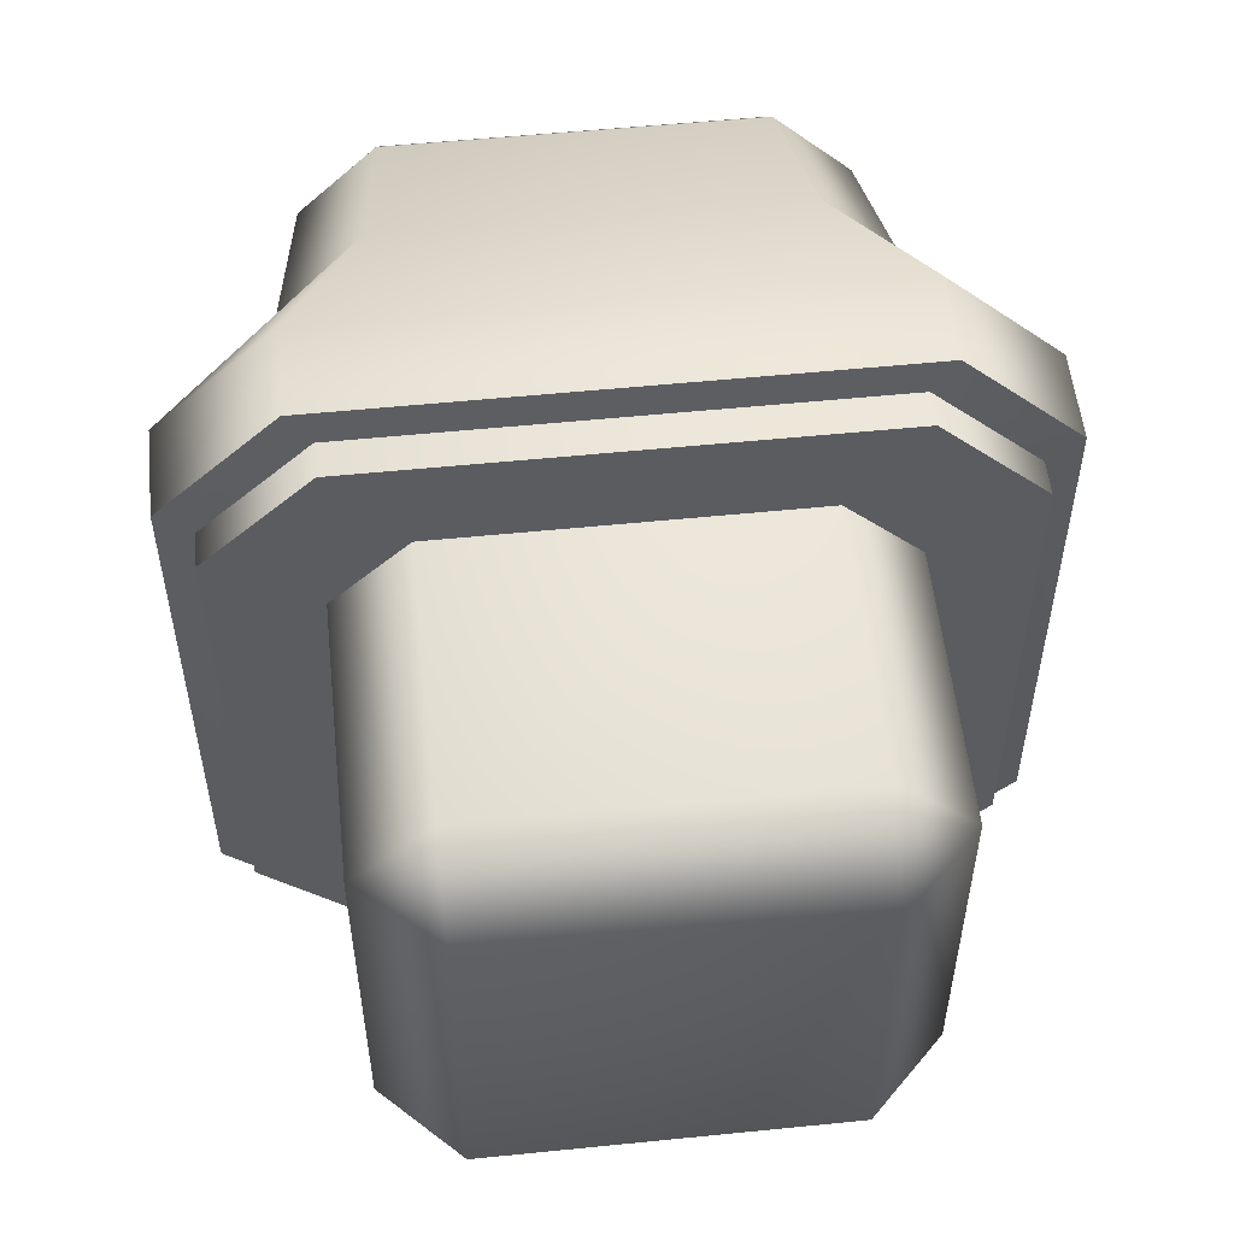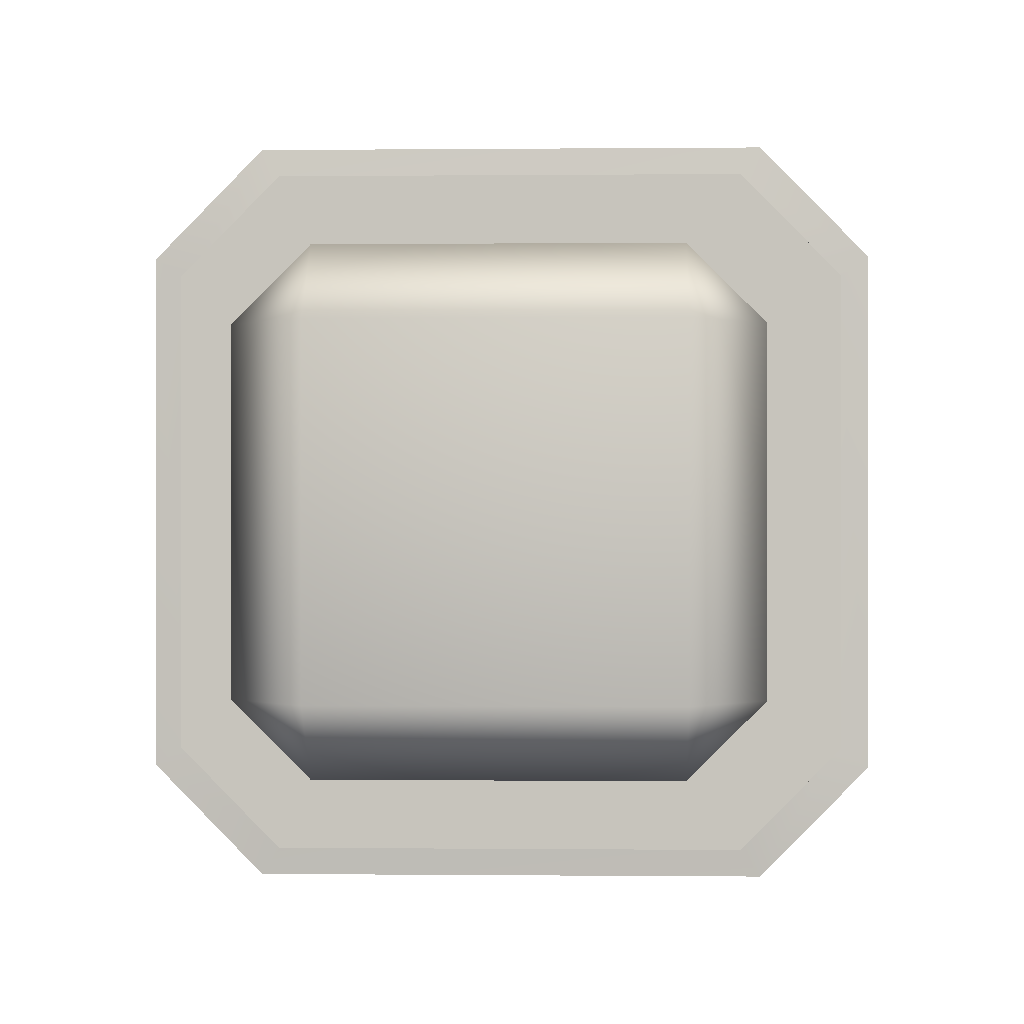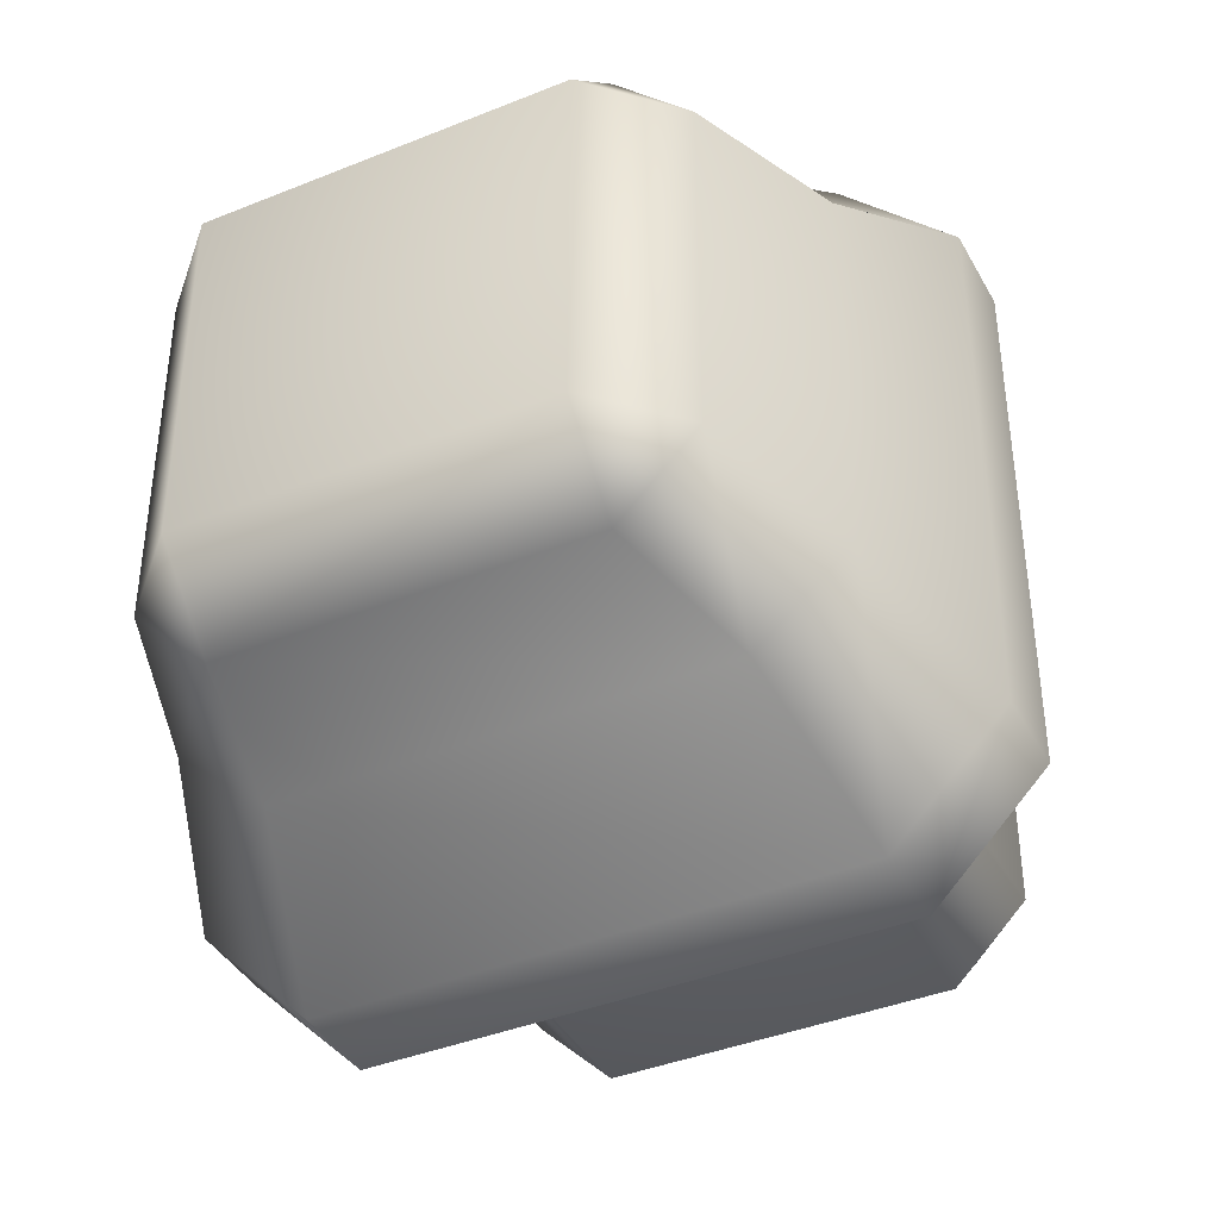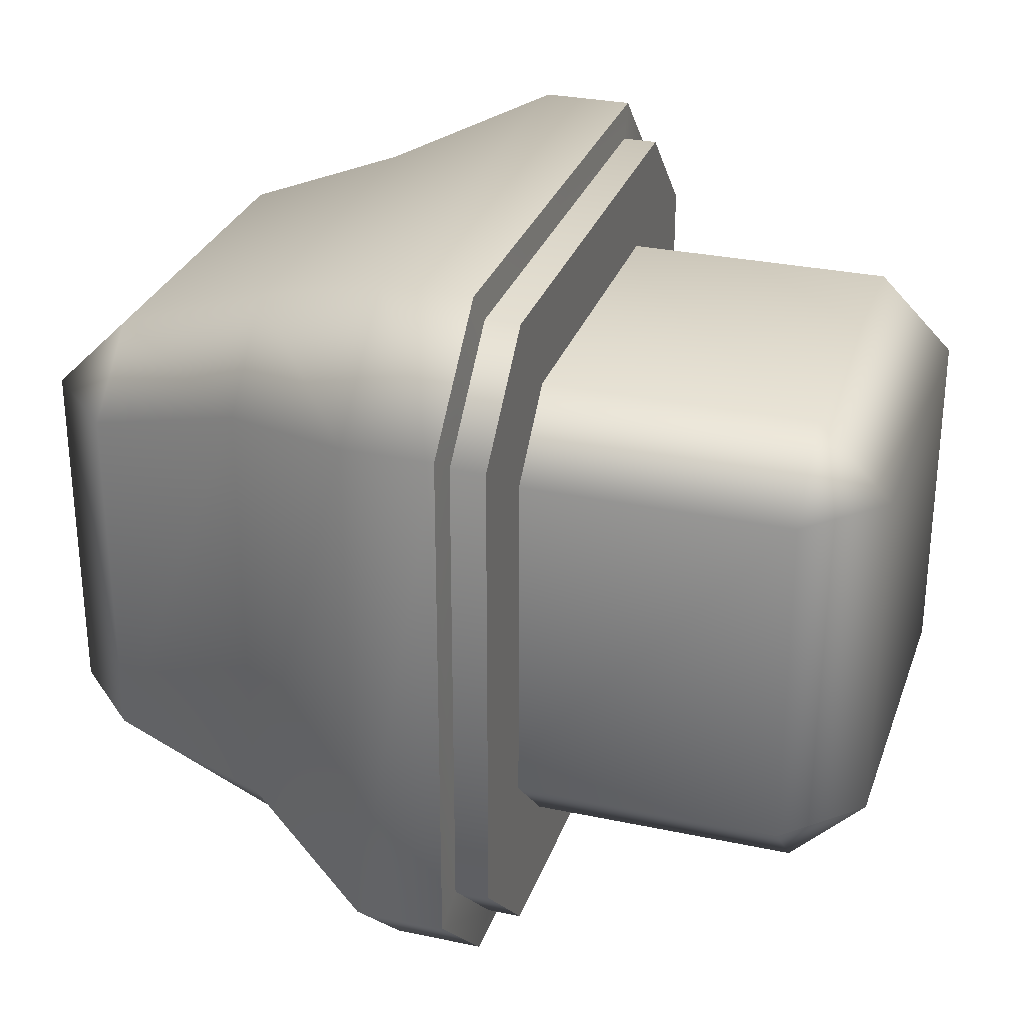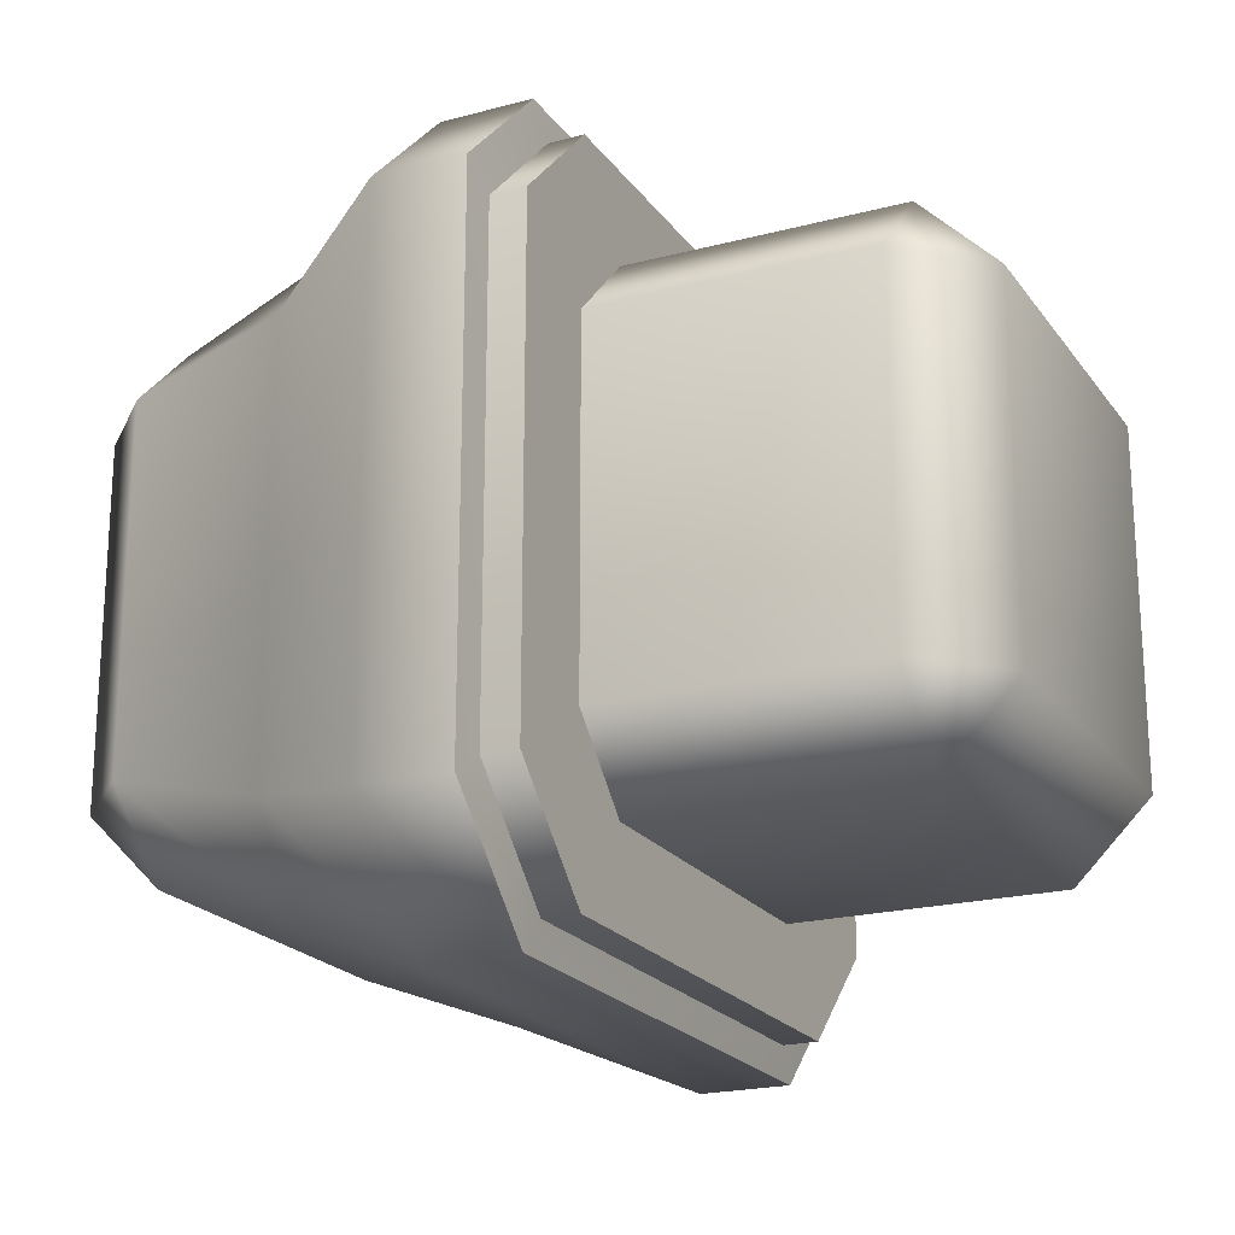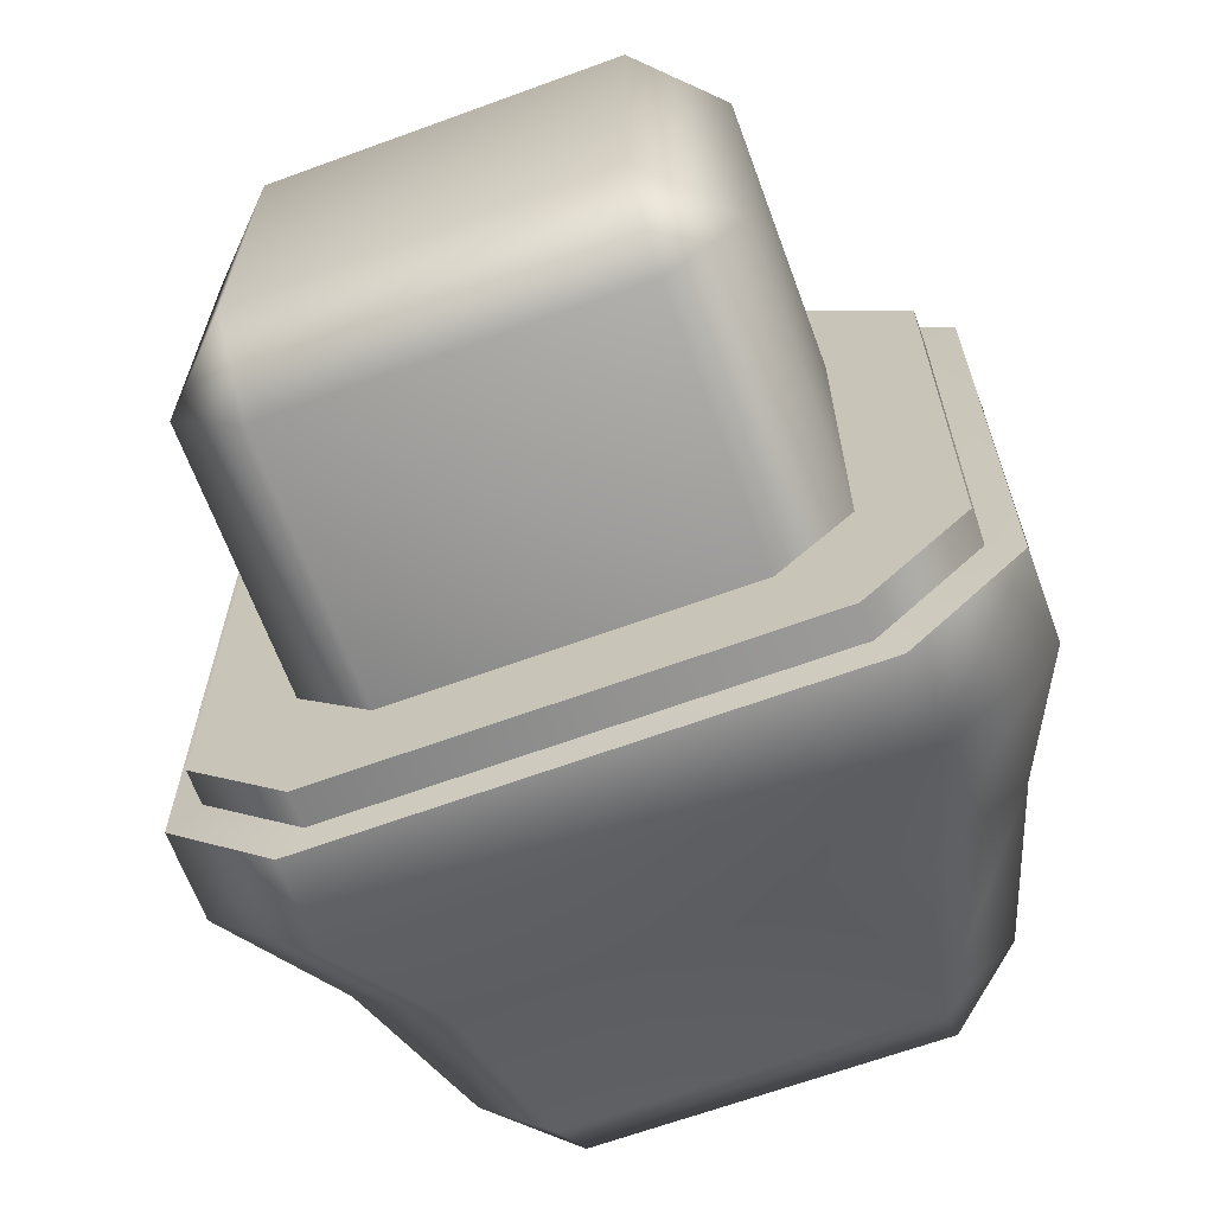
<metadata>
{"format":"obj","ext":"obj","renderer":"f3d","projection":"perspective","resolution":1024,"background":"white","views":[{"elev":54.5,"azim":83.9,"up":"+Z"},{"elev":-0.0,"azim":92.1,"up":"+Y"},{"elev":-40.1,"azim":-63.5,"up":"+Y"},{"elev":29.3,"azim":17.5,"up":"+Z"},{"elev":-20.9,"azim":25.5,"up":"+Z"},{"elev":-65.5,"azim":110.2,"up":"+Y"}]}
</metadata>
<code>
g LowerArm_left.021
v -0.1868 0.07663 0.07663
v -0.1868 -0.07663 -0.07663
v -0.1868 0.07663 -0.07663
v -0.1868 -0.07663 0.07663
v -0.154 0.07663 0.1095
v -0.154 -0.07663 0.1095
v -0.01976 -0.07663 0.1095
v -0.01976 0.07663 0.1095
v 0.01976 -0.07663 0.1095
v 0.01976 0.07663 0.1095
v 0.154 -0.07663 0.1095
v 0.154 0.07663 0.1095
v 0.1868 0.07663 0.07663
v 0.1868 -0.07663 0.07663
v 0.1868 -0.07663 -0.07663
v 0.1868 0.07663 -0.07663
v 0.154 0.07663 -0.1095
v 0.1868 -0.07663 -0.07663
v 0.1868 0.07663 -0.07663
v 0.154 -0.07663 -0.1095
v 0.01976 -0.07663 -0.1095
v 0.01976 0.07663 -0.1095
v -0.01976 -0.07663 -0.1095
v -0.01976 0.07663 -0.1095
v -0.154 -0.07663 -0.1095
v -0.154 0.07663 -0.1095
v -0.1868 0.07663 -0.07663
v -0.1868 -0.07663 -0.07663
v -0.154 -0.1095 0.07663
v -0.1868 -0.07663 -0.07663
v -0.1868 -0.07663 0.07663
v -0.154 -0.07663 0.1095
v -0.154 -0.1095 -0.07663
v -0.154 -0.07663 -0.1095
v -0.01976 -0.07663 -0.1095
v -0.01976 -0.1095 0.07663
v -0.01976 -0.07663 0.1095
v -0.01976 -0.1095 -0.07663
v 0.01976 -0.07663 -0.1095
v 0.01976 -0.1095 0.07663
v 0.01976 -0.07663 0.1095
v 0.01976 -0.1095 -0.07663
v 0.154 -0.07663 -0.1095
v 0.154 -0.1095 0.07663
v 0.154 -0.07663 0.1095
v 0.1868 -0.07663 0.07663
v 0.154 -0.1095 -0.07663
v 0.1868 -0.07663 -0.07663
v 0.01976 0.07663 -0.1095
v 0.154 0.07663 -0.1095
v 0.154 0.1095 -0.07663
v 0.1868 0.07663 -0.07663
v 0.01976 0.1095 -0.07663
v -0.01976 0.07663 -0.1095
v 0.154 0.1095 0.07663
v 0.1868 0.07663 0.07663
v 0.154 0.07663 0.1095
v 0.01976 0.1095 0.07663
v 0.01976 0.07663 0.1095
v -0.01976 0.1095 -0.07663
v -0.154 0.07663 -0.1095
v -0.01976 0.1095 0.07663
v -0.01976 0.07663 0.1095
v -0.154 0.1095 -0.07663
v -0.1868 0.07663 -0.07663
v -0.1868 0.07663 0.07663
v -0.154 0.1095 0.07663
v -0.154 0.07663 0.1095
v -0.1892 0.07804 0.07804
v -0.1892 -0.07804 -0.07804
v -0.1892 0.07804 -0.07804
v -0.1892 -0.07804 0.07804
v -0.1558 0.07804 0.1115
v -0.1558 -0.07804 0.1115
v -0.08687 -0.08478 0.137
v -0.08687 0.08478 0.137
v -0.01976 -0.1175 0.1645
v -0.01976 0.1175 0.1645
v 0.01976 -0.1175 0.1645
v 0.01976 0.1175 0.1645
v -0.1892 0.07804 -0.07804
v -0.1892 -0.07804 -0.07804
v -0.1558 -0.07804 -0.1115
v -0.1558 0.07804 -0.1115
v -0.08687 0.08478 -0.137
v -0.08687 -0.08478 -0.137
v -0.01976 0.1175 -0.1645
v -0.01976 -0.1175 -0.1645
v 0.01976 0.1175 -0.1645
v 0.01976 -0.1175 -0.1645
v -0.01976 0.1175 -0.1645
v 0.01976 0.1175 -0.1645
v 0.01976 0.1678 -0.1151
v -0.01976 0.1678 -0.1151
v -0.08687 0.08478 -0.137
v 0.01976 0.1678 0.1151
v -0.08687 0.1211 -0.09589
v -0.1558 0.07804 -0.1115
v -0.01976 0.1678 0.1151
v 0.01976 0.1175 0.1645
v -0.01976 0.1175 0.1645
v -0.08687 0.1211 0.09589
v -0.08687 0.08478 0.137
v -0.1558 0.1115 -0.07804
v -0.1892 0.07804 -0.07804
v -0.1892 0.07804 0.07804
v -0.1558 0.1115 0.07804
v -0.1558 0.07804 0.1115
v -0.01976 -0.1175 0.1645
v 0.01976 -0.1175 0.1645
v 0.01976 -0.1678 0.1151
v -0.01976 -0.1678 0.1151
v -0.08687 -0.08478 0.137
v -0.01976 -0.1678 -0.1151
v 0.01976 -0.1678 -0.1151
v 0.01976 -0.1175 -0.1645
v -0.01976 -0.1175 -0.1645
v -0.08687 -0.1211 -0.09589
v -0.08687 -0.08478 -0.137
v -0.08687 -0.1211 0.09589
v -0.1558 -0.07804 0.1115
v -0.1558 -0.1115 -0.07804
v -0.1558 -0.07804 -0.1115
v -0.1892 -0.07804 -0.07804
v -0.1558 -0.1115 0.07804
v -0.1892 -0.07804 0.07804
v 0.01976 -0.1175 0.1645
v 0.02113 -0.1074 0.1503
v 0.02113 -0.1534 0.1052
v 0.01976 -0.1678 0.1151
v 0.02113 -0.1534 -0.1052
v 0.01976 -0.1678 -0.1151
v 0.02113 -0.1074 -0.1503
v 0.01976 -0.1175 -0.1645
v 0.01976 0.1175 -0.1645
v 0.02113 0.1074 -0.1503
v 0.02113 0.1534 -0.1052
v 0.01976 0.1678 -0.1151
v 0.02113 0.1534 0.1052
v 0.01976 0.1678 0.1151
v 0.02113 0.1074 0.1503
v 0.01976 0.1175 0.1645
v 0.01976 0.1175 0.1645
v 0.02113 0.1074 0.1503
v 0.02113 -0.1074 0.1503
v 0.01976 -0.1175 0.1645
v 0.01976 -0.1175 -0.1645
v 0.02113 -0.1074 -0.1503
v 0.02113 0.1074 -0.1503
v 0.01976 0.1175 -0.1645
v 0.03633 0.1074 0.1503
v 0.03633 0.1534 0.1052
v 0.03633 0.1534 -0.1052
v 0.03633 -0.1074 -0.1503
v 0.03633 -0.1534 -0.1052
v 0.03633 -0.1534 0.1052
v 0.03633 -0.1074 0.1503
v 0.03633 0.1074 -0.1503
v 0.03633 0.1074 0.1503
v 0.03633 0.1534 -0.1052
v 0.02113 -0.1074 0.1503
v 0.03633 -0.1074 0.1503
v 0.03633 -0.1534 0.1052
v 0.02113 -0.1534 0.1052
v 0.03633 -0.1534 -0.1052
v 0.02113 -0.1534 -0.1052
v 0.03633 -0.1074 -0.1503
v 0.02113 -0.1074 -0.1503
v 0.02113 0.1074 -0.1503
v 0.03633 0.1074 -0.1503
v 0.03633 0.1534 -0.1052
v 0.02113 0.1534 -0.1052
v 0.03633 0.1534 0.1052
v 0.02113 0.1534 0.1052
v 0.03633 0.1074 0.1503
v 0.02113 0.1074 0.1503
v 0.02113 0.1074 0.1503
v 0.03633 0.1074 0.1503
v 0.03633 -0.1074 0.1503
v 0.02113 -0.1074 0.1503
v 0.02113 -0.1074 -0.1503
v 0.03633 -0.1074 -0.1503
v 0.03633 0.1074 -0.1503
v 0.02113 0.1074 -0.1503
g LowerArm_left.021_0
f 3 2 1
f 2 4 1
f 5 1 4
f 6 5 4
f 5 6 7
f 8 5 7
f 8 7 9
f 10 8 9
f 10 9 11
f 12 10 11
f 13 12 11
f 14 13 11
f 13 14 15
f 16 13 15
f 19 18 17
f 18 20 17
f 20 21 17
f 21 22 17
f 21 23 22
f 23 24 22
f 23 25 24
f 25 26 24
f 26 25 27
f 25 28 27
f 31 30 29
f 29 32 31
f 30 33 29
f 30 34 33
f 34 35 33
f 29 36 32
f 36 29 33
f 36 37 32
f 35 38 33
f 38 36 33
f 35 39 38
f 36 40 37
f 40 36 38
f 40 41 37
f 39 42 38
f 42 40 38
f 39 43 42
f 40 44 41
f 44 40 42
f 44 45 41
f 46 45 44
f 43 47 42
f 47 44 42
f 44 47 46
f 47 43 48
f 47 48 46
f 51 50 49
f 50 51 52
f 53 51 49
f 53 49 54
f 52 51 55
f 51 53 55
f 56 52 55
f 55 57 56
f 57 55 58
f 53 58 55
f 59 57 58
f 60 53 54
f 53 60 58
f 60 54 61
f 59 58 62
f 60 62 58
f 63 59 62
f 64 60 61
f 60 64 62
f 65 64 61
f 64 65 66
f 63 62 67
f 64 67 62
f 67 64 66
f 68 63 67
f 66 68 67
g LowerArm_left.021_1
f 71 70 69
f 70 72 69
f 73 69 72
f 74 73 72
f 73 74 75
f 76 73 75
f 76 75 77
f 78 76 77
f 78 77 79
f 80 78 79
f 83 82 81
f 84 83 81
f 83 84 85
f 86 83 85
f 86 85 87
f 88 86 87
f 88 87 89
f 90 88 89
f 93 92 91
f 94 93 91
f 94 91 95
f 93 94 96
f 97 94 95
f 97 95 98
f 94 99 96
f 94 97 99
f 100 96 99
f 101 100 99
f 101 99 102
f 97 102 99
f 103 101 102
f 104 97 98
f 97 104 102
f 105 104 98
f 104 105 106
f 103 102 107
f 104 107 102
f 107 104 106
f 108 103 107
f 106 108 107
f 111 110 109
f 112 111 109
f 112 109 113
f 111 112 114
f 115 111 114
f 116 115 114
f 117 116 114
f 117 114 118
f 114 112 118
f 119 117 118
f 120 112 113
f 112 120 118
f 120 113 121
f 119 118 122
f 118 120 122
f 123 119 122
f 124 123 122
f 125 120 121
f 120 125 122
f 124 122 125
f 125 121 126
f 126 124 125
f 129 128 127
f 130 129 127
f 131 129 130
f 132 131 130
f 133 131 132
f 134 133 132
f 137 136 135
f 138 137 135
f 139 137 138
f 140 139 138
f 141 139 140
f 142 141 140
f 145 144 143
f 146 145 143
f 149 148 147
f 150 149 147
g LowerArm_left.021_2
f 153 152 151
f 156 155 154
f 154 157 156
f 154 158 157
f 158 159 157
f 158 160 159
f 163 162 161
f 164 163 161
f 165 163 164
f 166 165 164
f 167 165 166
f 168 167 166
f 171 170 169
f 172 171 169
f 173 171 172
f 174 173 172
f 175 173 174
f 176 175 174
f 179 178 177
f 180 179 177
f 183 182 181
f 184 183 181

</code>
